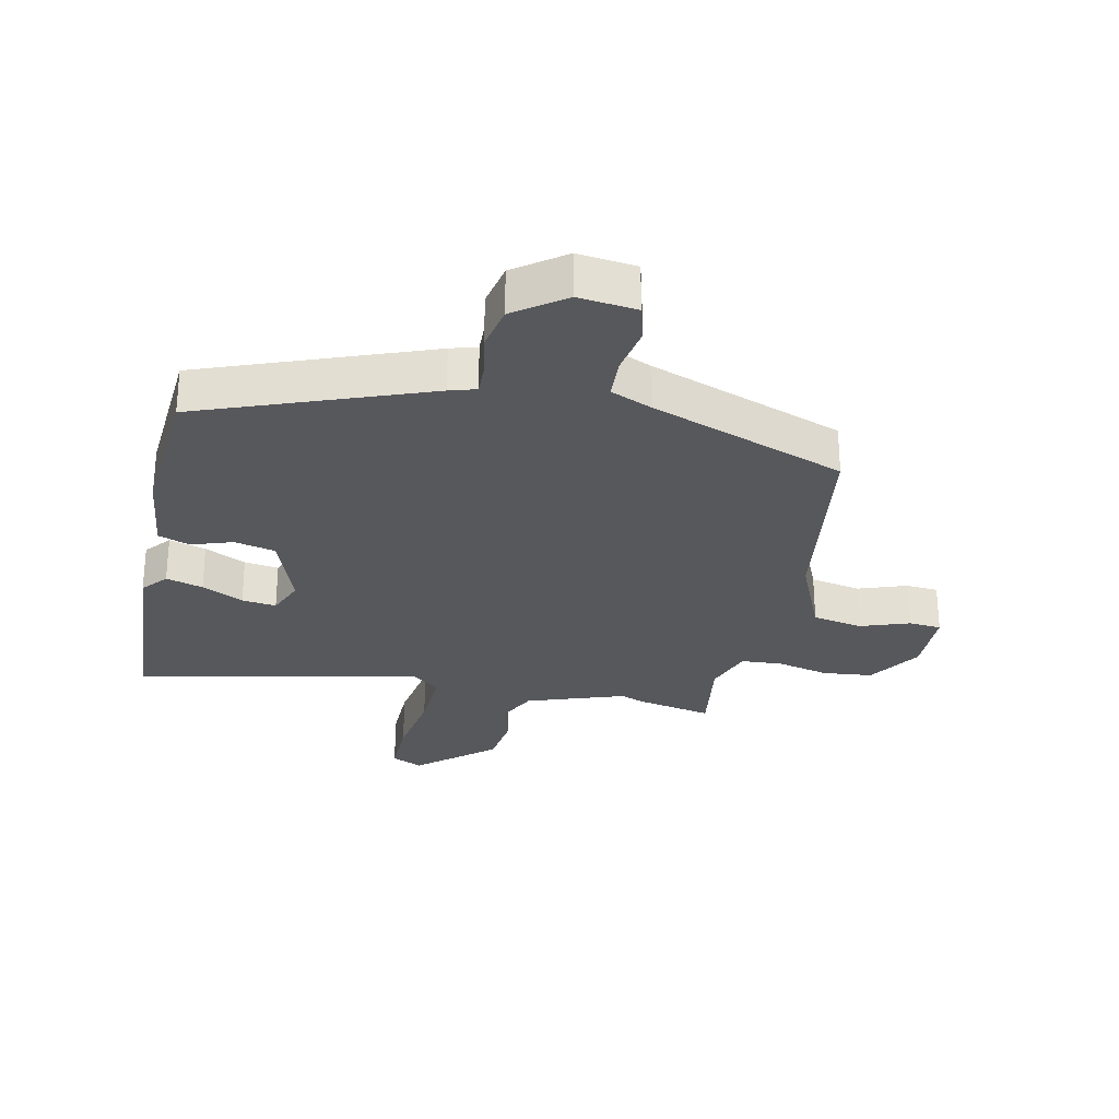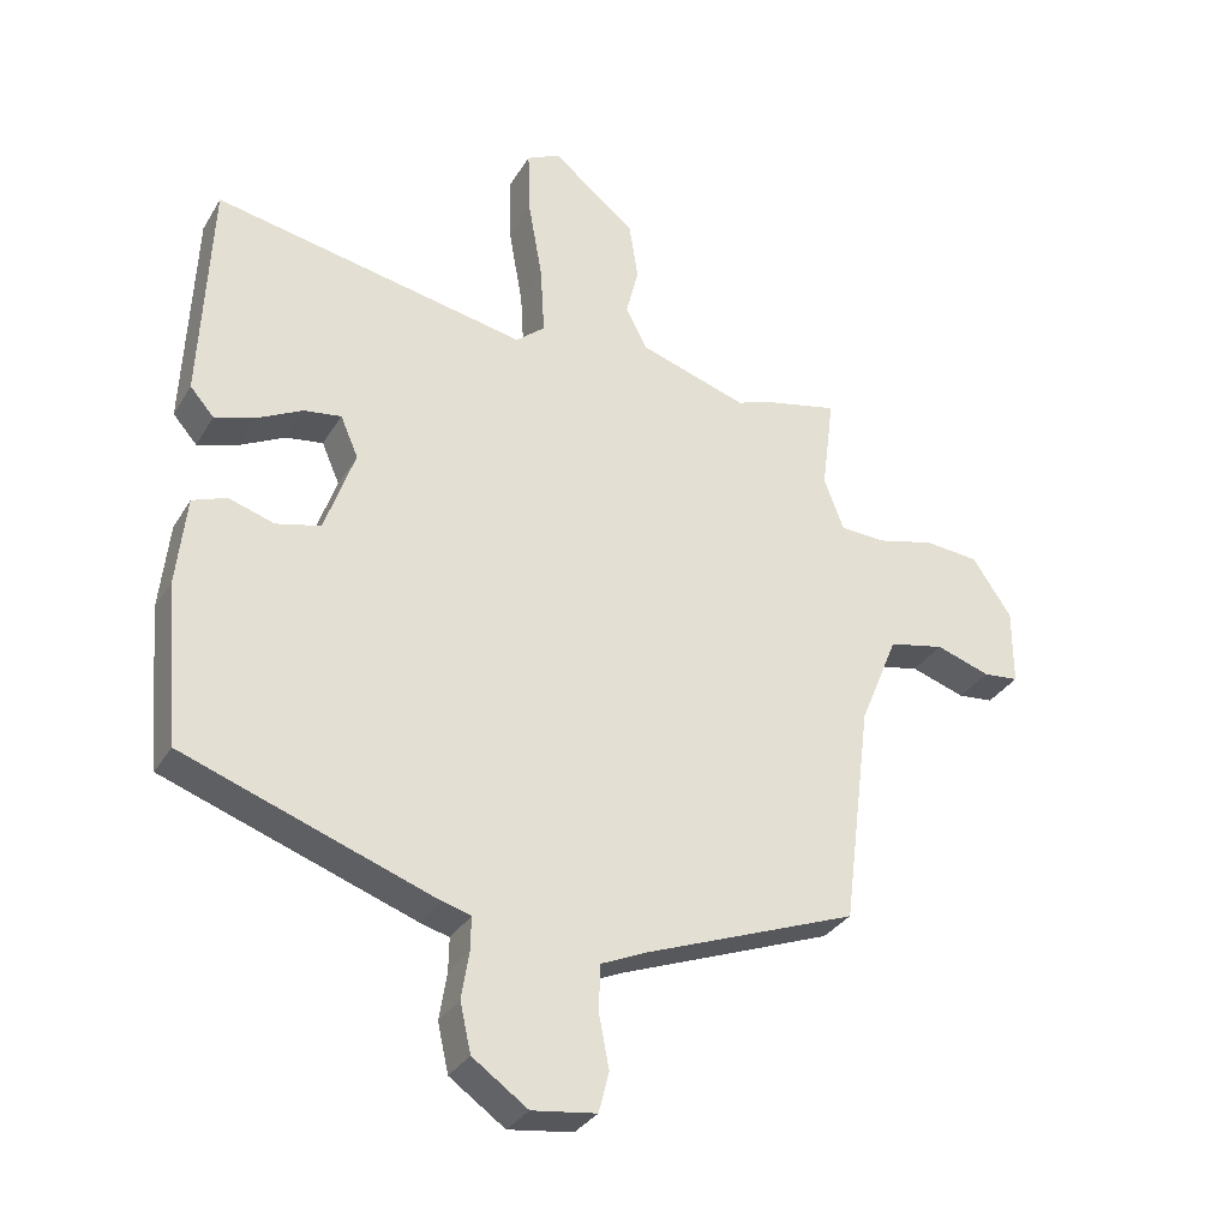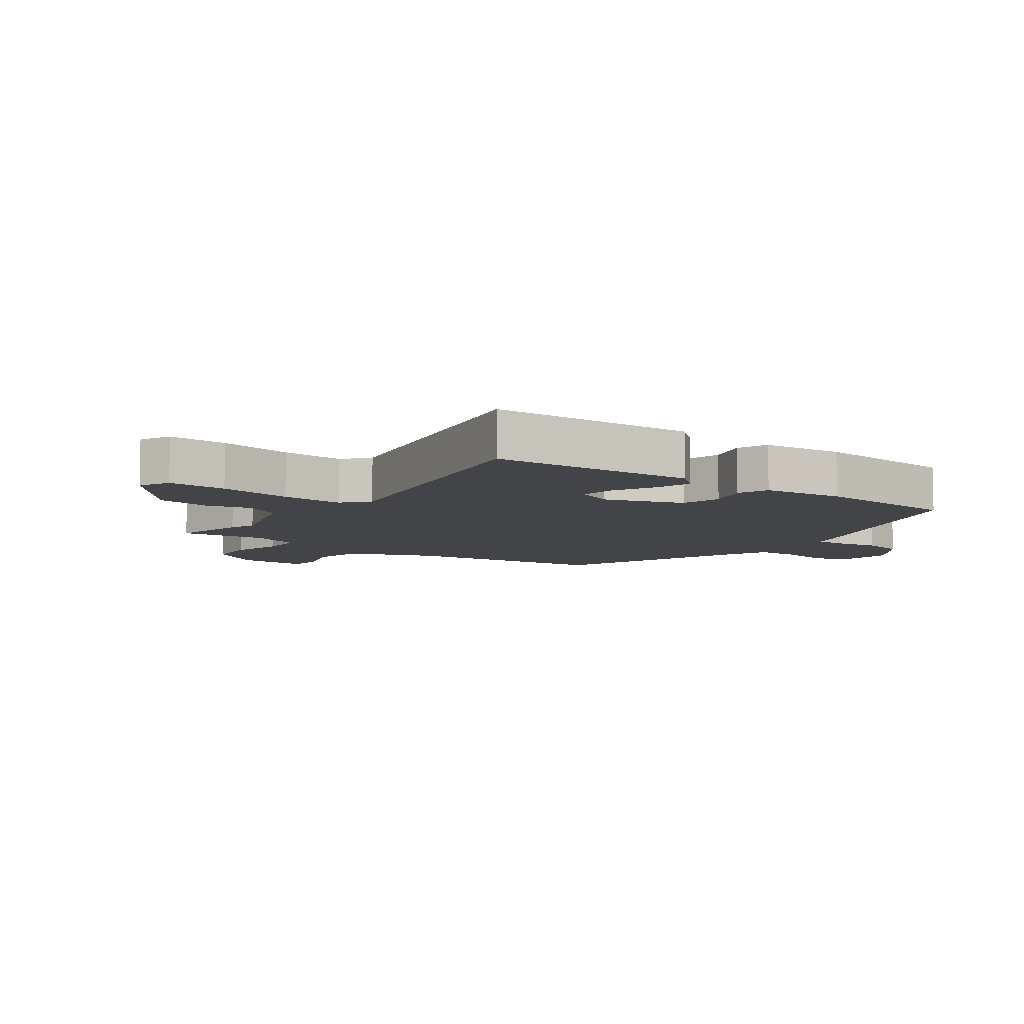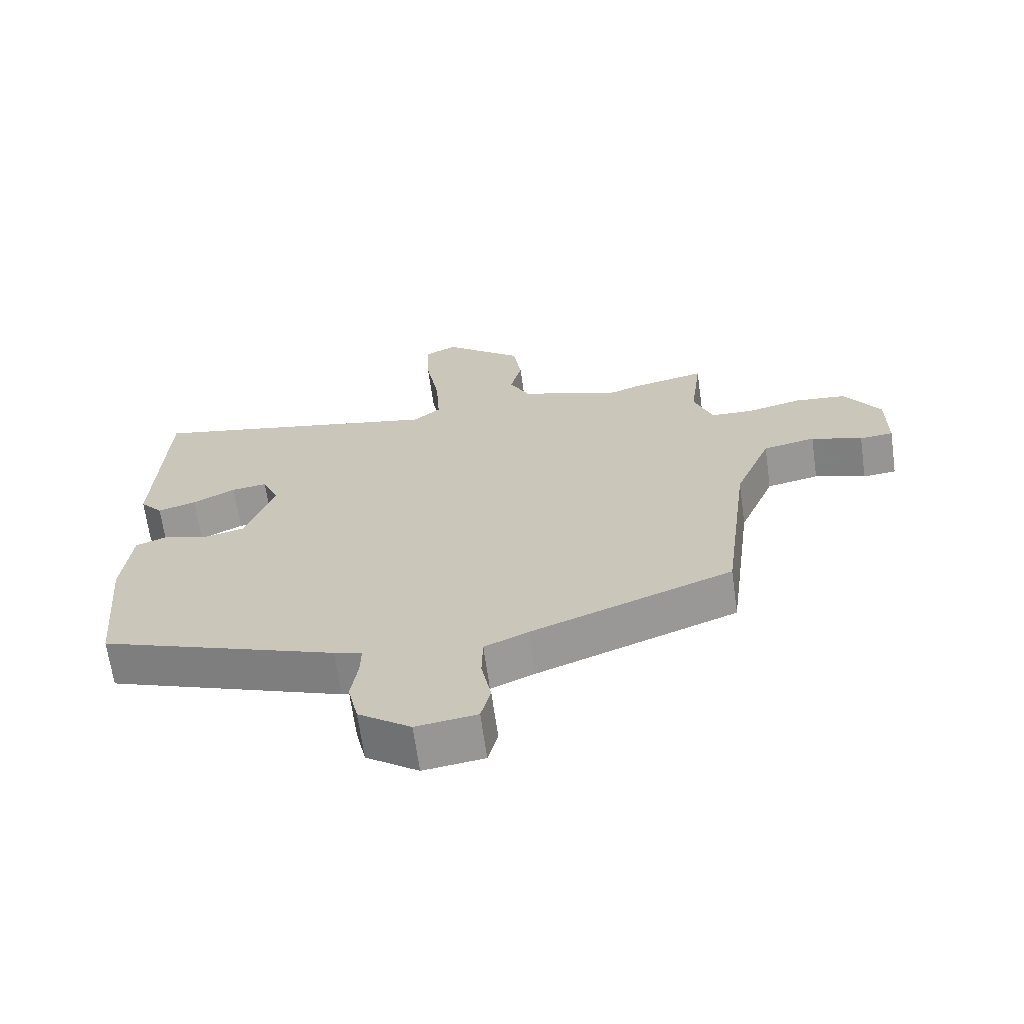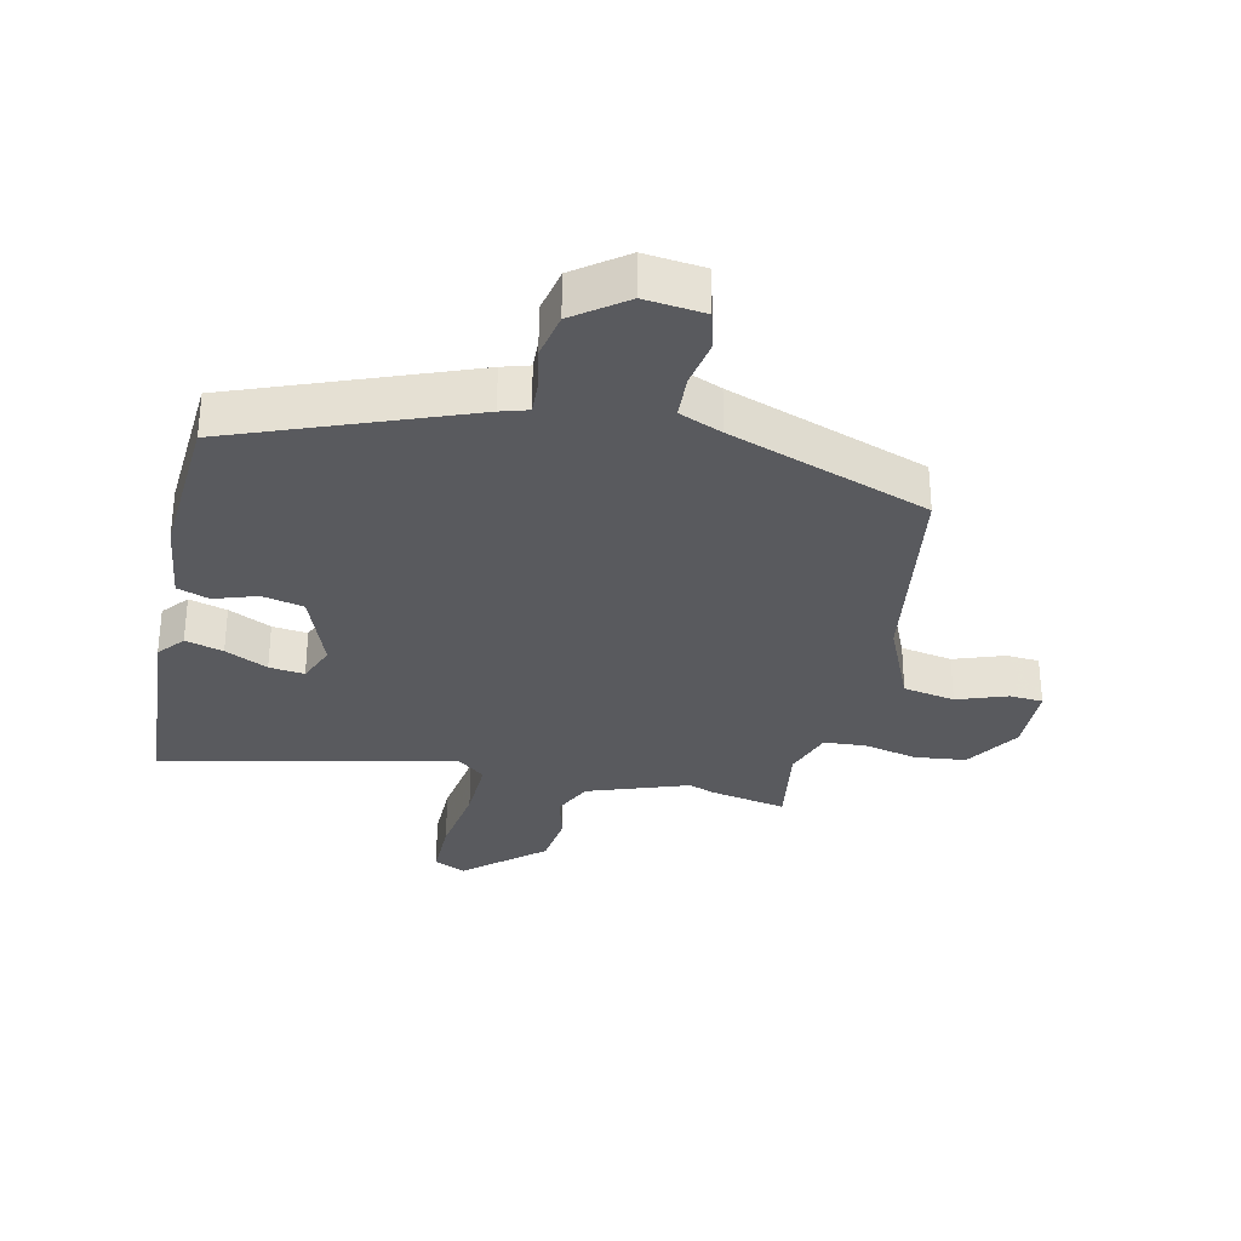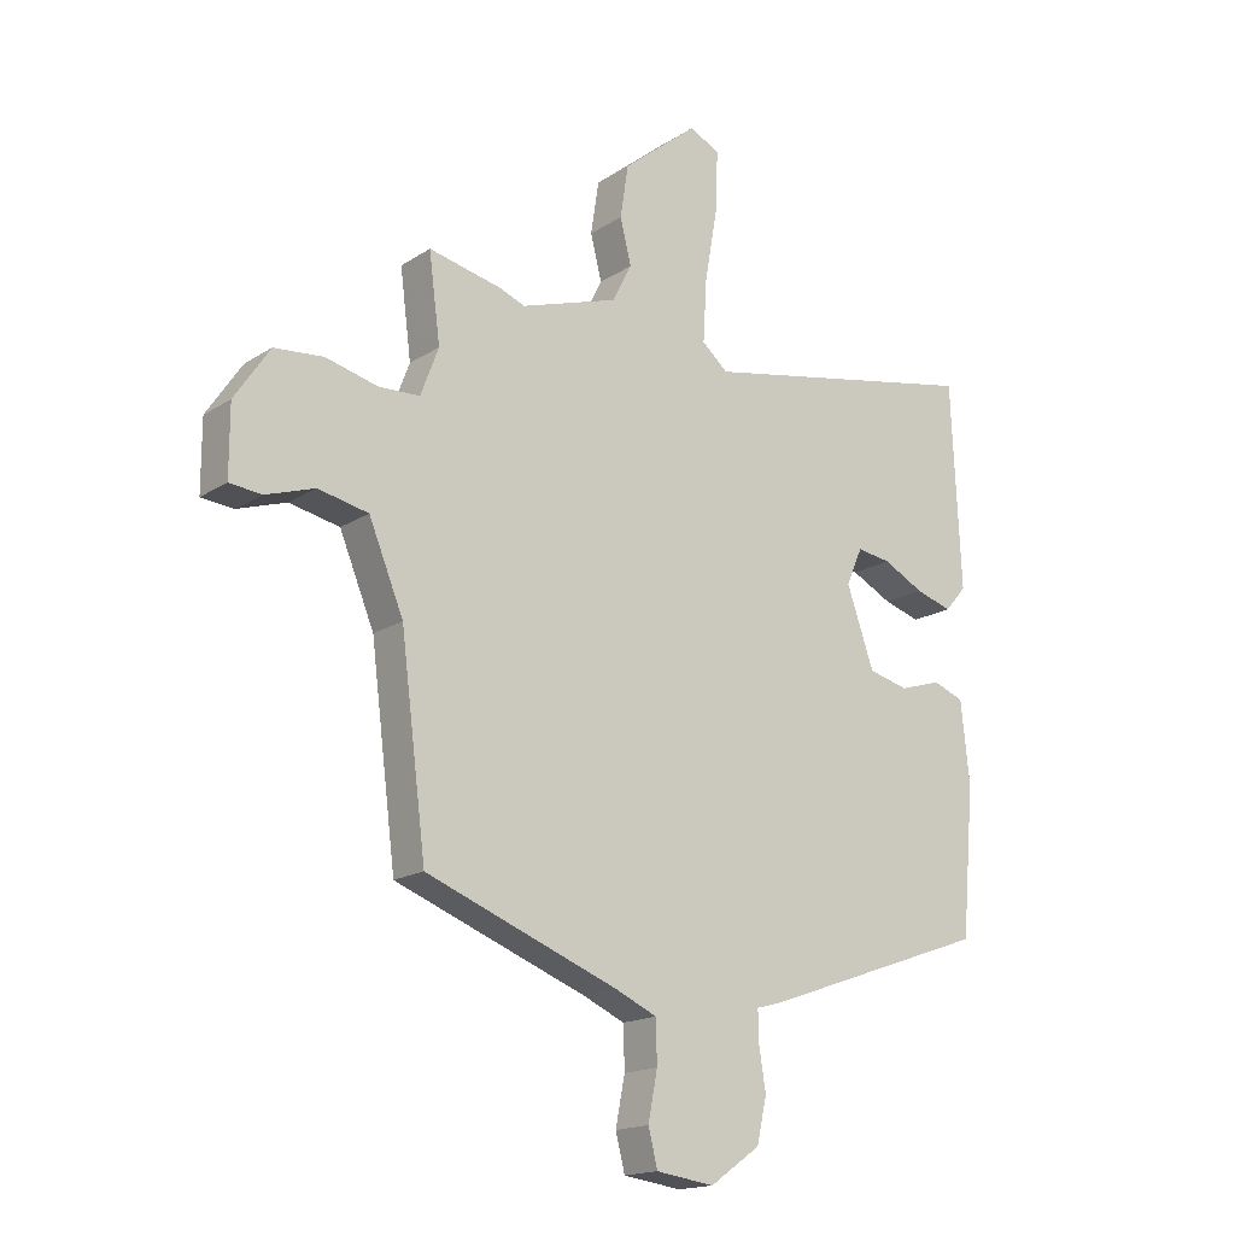
<metadata>
{"format":"obj","ext":"obj","renderer":"f3d","projection":"perspective","resolution":1024,"background":"white","views":[{"elev":-28.4,"azim":168.9,"up":"+Y"},{"elev":-32.1,"azim":153.7,"up":"+Z"},{"elev":-7.8,"azim":53.8,"up":"+Y"},{"elev":-66.4,"azim":-172.1,"up":"+Z"},{"elev":-31.6,"azim":168.8,"up":"+Y"},{"elev":-16.9,"azim":-38.1,"up":"+Z"}]}
</metadata>
<code>
v -0.496 0.07 -0.358
v -0.537 0.07 -0.033
v -0.593 0.07 0.103
v -0.674 0.07 0.12
v -0.753 0.07 0.094
v -0.805 0.07 0.099
v -0.805 0.07 0.211
v -0.748 0.07 0.296
v -0.668 0.07 0.303
v -0.584 0.07 0.282
v -0.518 0.07 0.285
v -0.489 0.07 0.362
v -0.507 0.07 0.502
v -0.389 0.07 0.476
v -0.348 0.07 0.46
v -0.19 0.07 0.511
v -0.159 0.07 0.572
v -0.177 0.07 0.644
v -0.164 0.07 0.729
v -0.042 0.07 0.828
v 0.007 0.07 0.804
v 0.004 0.07 0.709
v -0.017 0.07 0.59
v -0.023 0.07 0.489
v 0.019 0.07 0.453
v 0.479 0.07 0.543
v 0.494 0.07 0.212
v 0.459 0.07 0.172
v 0.4 0.07 0.19
v 0.334 0.07 0.224
v 0.279 0.07 0.232
v 0.253 0.07 0.172
v 0.297 0.07 0.046
v 0.362 0.07 0.03
v 0.429 0.07 0.051
v 0.479 0.07 0.032
v 0.493 0.07 -0.099
v 0.472 0.07 -0.336
v 0.106 0.07 -0.466
v 0.063 0.07 -0.478
v 0.064 0.07 -0.527
v 0.075 0.07 -0.596
v 0.059 0.07 -0.667
v -0.022 0.07 -0.724
v -0.116 0.07 -0.711
v -0.131 0.07 -0.652
v -0.116 0.07 -0.575
v -0.118 0.07 -0.507
v -0.185 0.07 -0.477
v -0.496 0 -0.358
v -0.537 0 -0.033
v -0.593 0 0.103
v -0.674 0 0.12
v -0.753 0 0.094
v -0.805 0 0.099
v -0.805 0 0.211
v -0.748 0 0.296
v -0.668 0 0.303
v -0.584 0 0.282
v -0.518 0 0.285
v -0.489 0 0.362
v -0.507 0 0.502
v -0.389 0 0.476
v -0.348 0 0.46
v -0.19 0 0.511
v -0.159 0 0.572
v -0.177 0 0.644
v -0.164 0 0.729
v -0.042 0 0.828
v 0.007 0 0.804
v 0.004 0 0.709
v -0.017 0 0.59
v -0.023 0 0.489
v 0.019 0 0.453
v 0.479 0 0.543
v 0.494 0 0.212
v 0.459 0 0.172
v 0.4 0 0.19
v 0.334 0 0.224
v 0.279 0 0.232
v 0.253 0 0.172
v 0.297 0 0.046
v 0.362 0 0.03
v 0.429 0 0.051
v 0.479 0 0.032
v 0.493 0 -0.099
v 0.472 0 -0.336
v 0.106 0 -0.466
v 0.063 0 -0.478
v 0.064 0 -0.527
v 0.075 0 -0.596
v 0.059 0 -0.667
v -0.022 0 -0.724
v -0.116 0 -0.711
v -0.131 0 -0.652
v -0.116 0 -0.575
v -0.118 0 -0.507
v -0.185 0 -0.477
f 44 45 46 47
f 44 47 48
f 41 42 43 44
f 40 41 44 48
f 39 40 48 49
f 34 35 36 37
f 33 34 37 38
f 27 28 29 30
f 25 26 27 30
f 25 30 31
f 20 21 22 23
f 20 23 24
f 17 18 19 20
f 17 20 24
f 16 17 24 25
f 12 13 14 15
f 11 12 15 16
f 7 8 9 10
f 7 10 11
f 4 5 6 7
f 3 4 7 11
f 2 3 11 16
f 33 38 39 49
f 32 33 49 1
f 16 25 31 32
f 1 2 16 32
f 96 95 94 93
f 97 96 93
f 93 92 91 90
f 97 93 90 89
f 98 97 89 88
f 86 85 84 83
f 87 86 83 82
f 79 78 77 76
f 79 76 75 74
f 80 79 74
f 72 71 70 69
f 73 72 69
f 69 68 67 66
f 73 69 66
f 74 73 66 65
f 64 63 62 61
f 65 64 61 60
f 59 58 57 56
f 60 59 56
f 56 55 54 53
f 60 56 53 52
f 65 60 52 51
f 98 88 87 82
f 50 98 82 81
f 81 80 74 65
f 81 65 51 50
f 1 50 51 2
f 2 51 52 3
f 3 52 53 4
f 4 53 54 5
f 5 54 55 6
f 6 55 56 7
f 7 56 57 8
f 8 57 58 9
f 9 58 59 10
f 10 59 60 11
f 11 60 61 12
f 12 61 62 13
f 13 62 63 14
f 14 63 64 15
f 15 64 65 16
f 16 65 66 17
f 17 66 67 18
f 18 67 68 19
f 19 68 69 20
f 20 69 70 21
f 21 70 71 22
f 22 71 72 23
f 23 72 73 24
f 24 73 74 25
f 25 74 75 26
f 26 75 76 27
f 27 76 77 28
f 28 77 78 29
f 29 78 79 30
f 30 79 80 31
f 31 80 81 32
f 32 81 82 33
f 33 82 83 34
f 34 83 84 35
f 35 84 85 36
f 36 85 86 37
f 37 86 87 38
f 38 87 88 39
f 39 88 89 40
f 40 89 90 41
f 41 90 91 42
f 42 91 92 43
f 43 92 93 44
f 44 93 94 45
f 45 94 95 46
f 46 95 96 47
f 47 96 97 48
f 48 97 98 49
f 49 98 50 1

</code>
